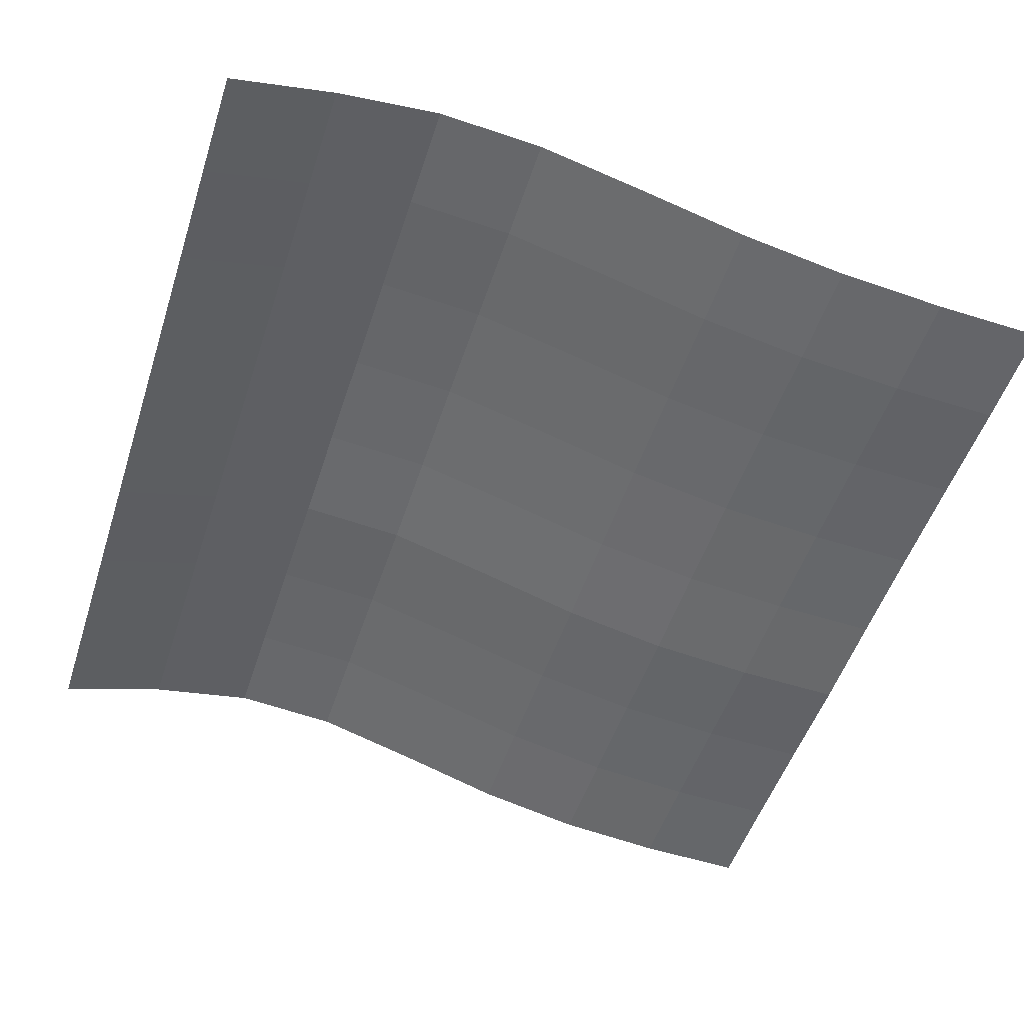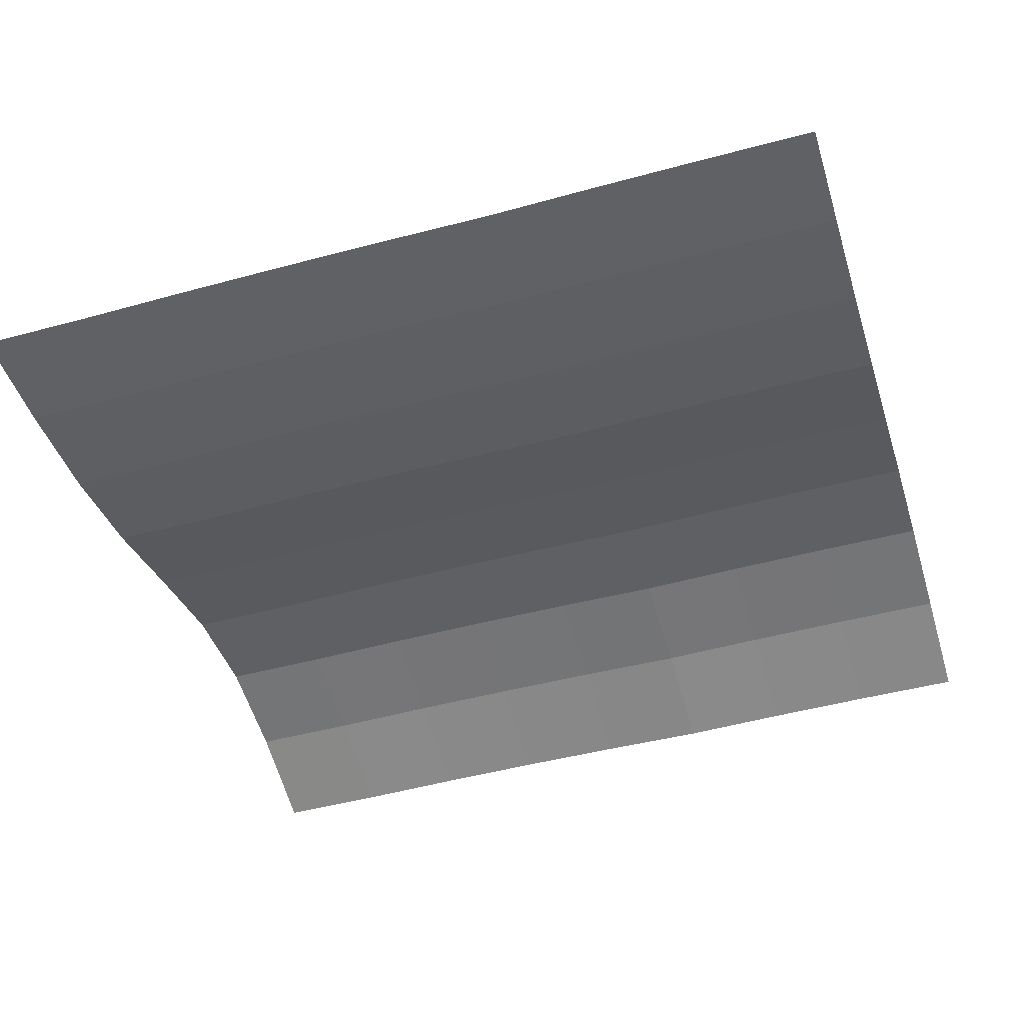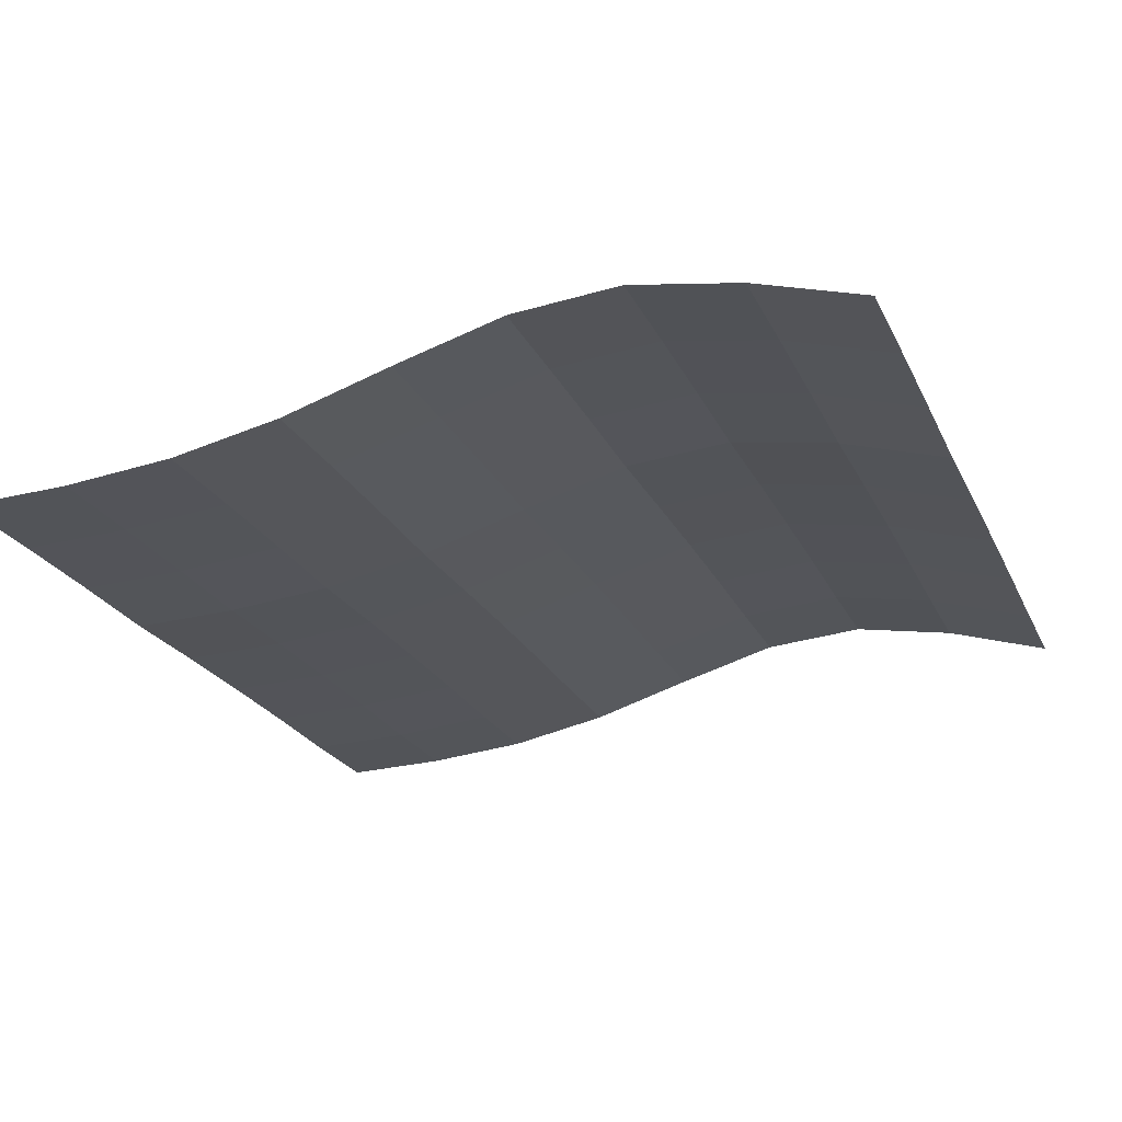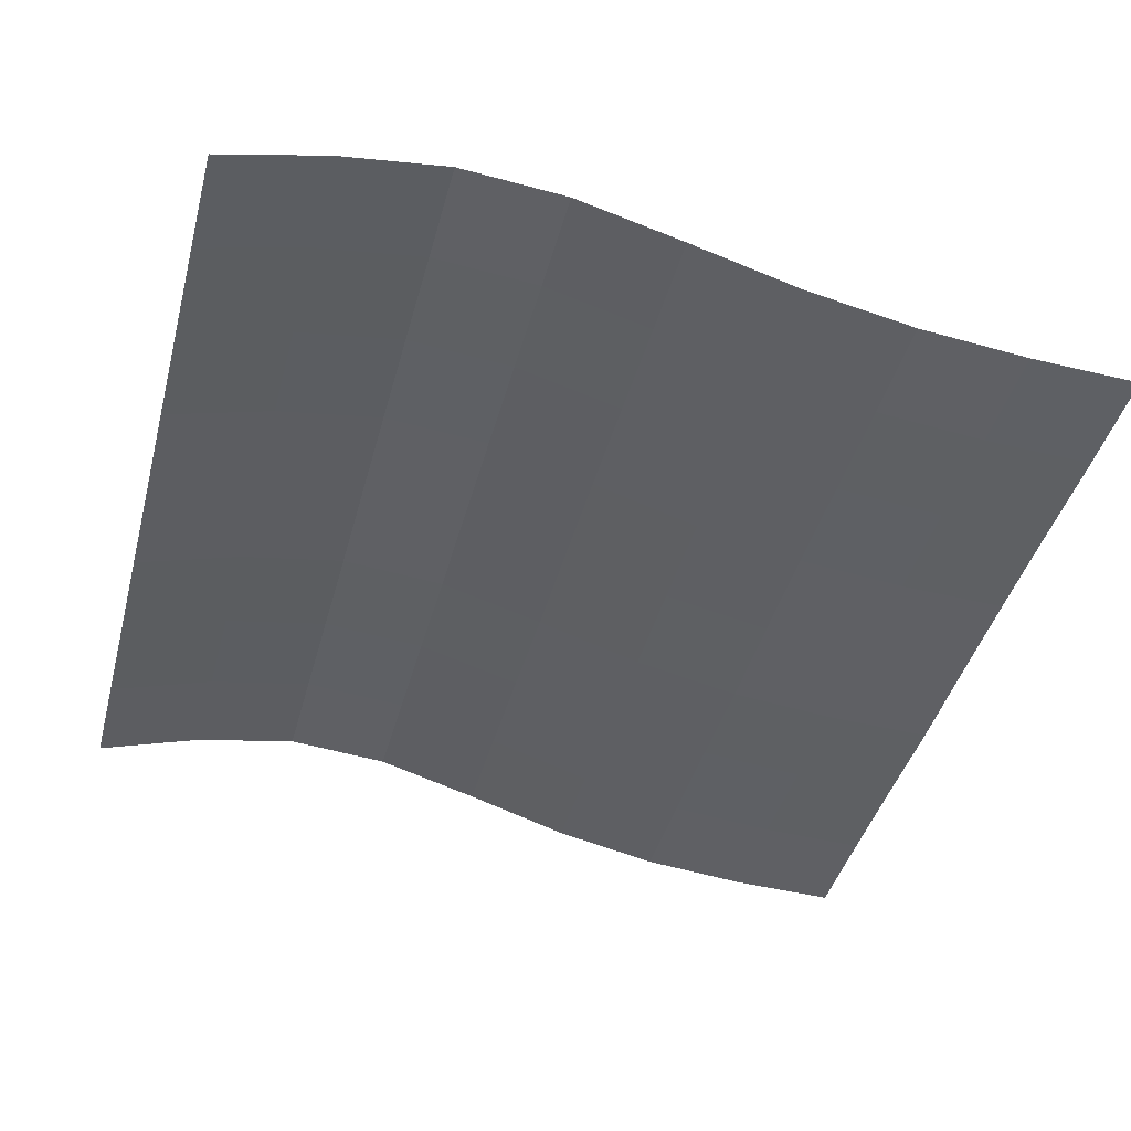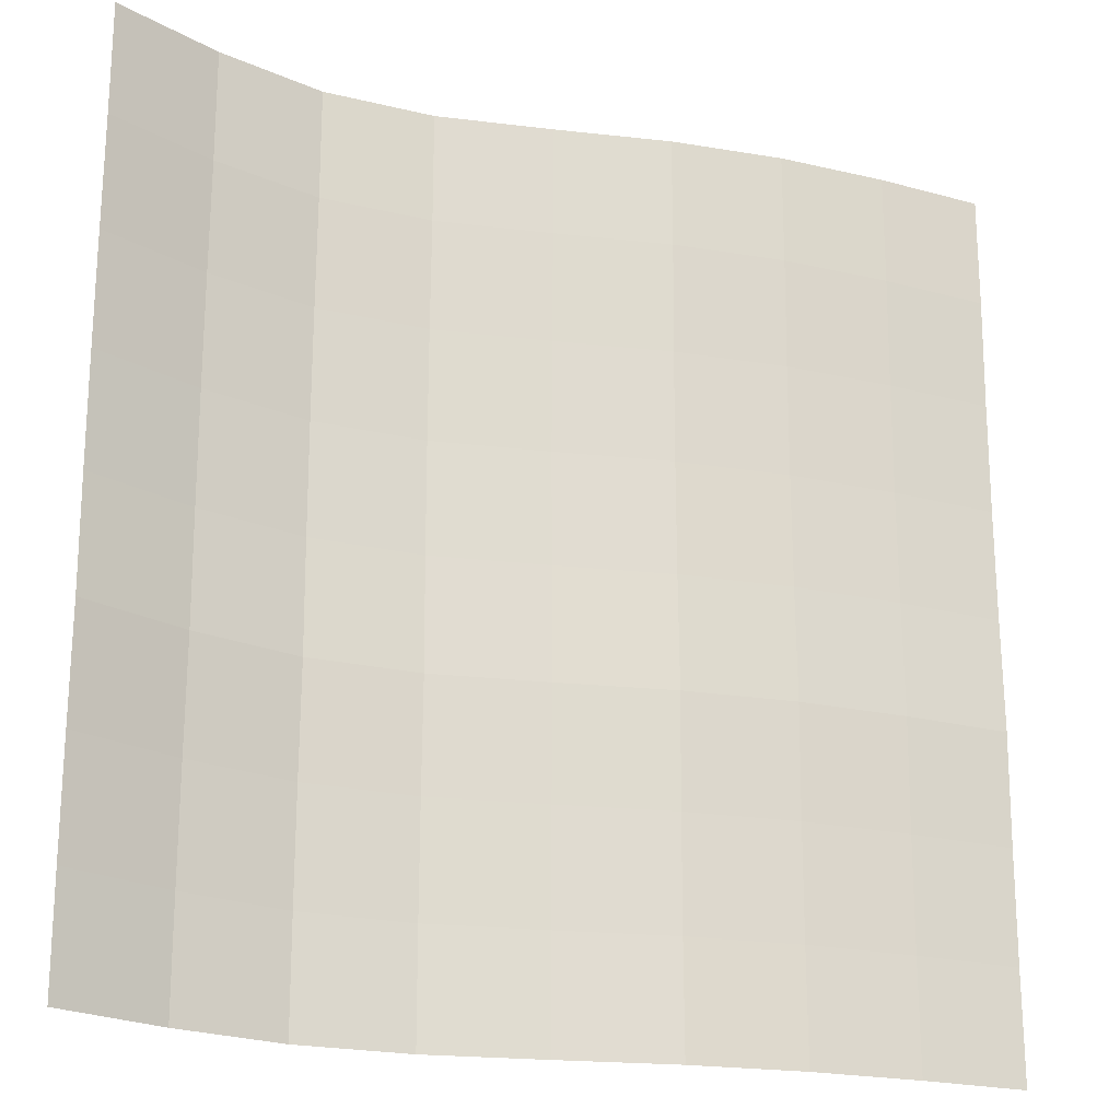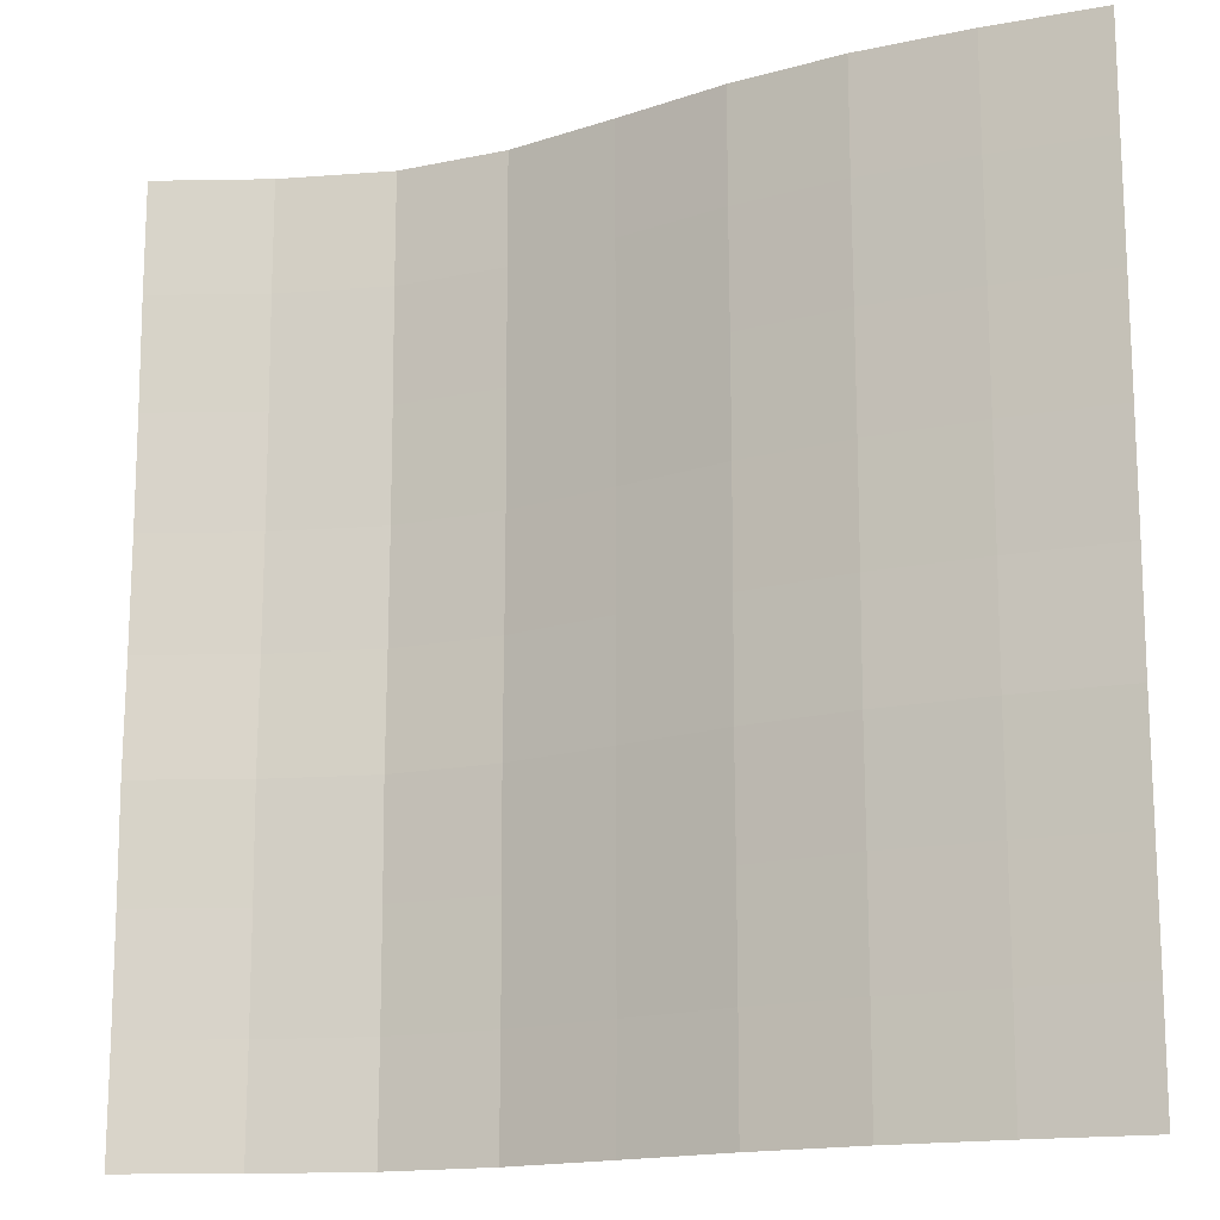
<metadata>
{"format":"obj","ext":"obj","renderer":"f3d","projection":"perspective","resolution":1024,"background":"white","views":[{"elev":-51.3,"azim":162.1,"up":"+Z"},{"elev":-47.2,"azim":-73.0,"up":"+Z"},{"elev":-22.9,"azim":20.2,"up":"+Z"},{"elev":-42.4,"azim":165.3,"up":"+Z"},{"elev":-20.7,"azim":151.7,"up":"+Y"},{"elev":-15.4,"azim":-160.7,"up":"+Y"}]}
</metadata>
<code>
o Plane_Plane.001
v -2 -2 0.009565
v 2 -2 0.2583
v -2 2 0.001246
v 2 2 0.25
v -2 -0 0.009565
v 0 -2 0.3222
v 2 -0 0.2583
v 0 2 0.3139
v 0 -0 0.3222
v -2 -1 0.009565
v 1 -2 0.5023
v 2 1 0.2583
v -1 2 0.06246
v -2 1 0.009565
v -1 -2 0.07078
v 2 -1 0.2583
v 1 2 0.494
v 0 1 0.3222
v 0 -1 0.3222
v -1 -0 0.07078
v 1 -0 0.5023
v 1 -1 0.5023
v -1 -1 0.07078
v -1 1 0.07078
v 1 1 0.5023
v -2 -1.5 0.01237
v 1.5 -2 0.4135
v 2 1.5 0.25
v -1.5 2 0.01642
v -2 0.5 0.01237
v -0.5 -2 0.1712
v 2 -0.5 0.25
v 0.5 2 0.4538
v 0 1.5 0.3139
v 0 -0.5 0.3139
v -1.5 -0 0.02474
v 0.5 -0 0.4621
v -2 -0.5 0.001246
v 0.5 -2 0.4621
v 2 0.5 0.2611
v -0.5 2 0.1629
v -2 1.5 0.001246
v -1.5 -2 0.02474
v 2 -1.5 0.2611
v 1.5 2 0.4052
v 0 0.5 0.325
v 0 -1.5 0.325
v -0.5 -0 0.1712
v 1.5 -0 0.4135
v 1 -0.5 0.494
v 1 -1.5 0.5052
v 0.5 -1 0.4621
v 1.5 -1 0.4135
v -1 -0.5 0.06246
v -1 -1.5 0.07359
v -1.5 -1 0.02474
v -0.5 -1 0.1712
v -1 1.5 0.06246
v -1 0.5 0.07359
v -1.5 1 0.02474
v -0.5 1 0.1712
v 1 1.5 0.494
v 1 0.5 0.5052
v 0.5 1 0.4621
v 1.5 1 0.4135
v 1.5 0.5 0.4163
v 0.5 0.5 0.4649
v 0.5 1.5 0.4538
v -0.5 0.5 0.174
v -1.5 0.5 0.02754
v -1.5 1.5 0.01642
v -0.5 -1.5 0.174
v -1.5 -1.5 0.02754
v -1.5 -0.5 0.01642
v 1.5 -1.5 0.4163
v 0.5 -1.5 0.4649
v 0.5 -0.5 0.4538
v 1.5 -0.5 0.4052
v -0.5 -0.5 0.1629
v -0.5 1.5 0.1629
v 1.5 1.5 0.4052
f 81 28 4 45
f 80 34 8 41
f 79 35 9 48
f 78 32 7 49
f 77 50 21 37
f 76 51 22 52
f 75 44 16 53
f 74 54 20 36
f 73 55 23 56
f 72 47 19 57
f 71 58 13 29
f 70 59 24 60
f 69 46 18 61
f 68 62 17 33
f 67 63 25 64
f 66 40 12 65
f 63 66 65 25
f 21 49 66 63
f 49 7 40 66
f 46 67 64 18
f 9 37 67 46
f 37 21 63 67
f 34 68 33 8
f 18 64 68 34
f 64 25 62 68
f 59 69 61 24
f 20 48 69 59
f 48 9 46 69
f 30 70 60 14
f 5 36 70 30
f 36 20 59 70
f 42 71 29 3
f 14 60 71 42
f 60 24 58 71
f 55 72 57 23
f 15 31 72 55
f 31 6 47 72
f 26 73 56 10
f 1 43 73 26
f 43 15 55 73
f 38 74 36 5
f 10 56 74 38
f 56 23 54 74
f 51 75 53 22
f 11 27 75 51
f 27 2 44 75
f 47 76 52 19
f 6 39 76 47
f 39 11 51 76
f 35 77 37 9
f 19 52 77 35
f 52 22 50 77
f 50 78 49 21
f 22 53 78 50
f 53 16 32 78
f 54 79 48 20
f 23 57 79 54
f 57 19 35 79
f 58 80 41 13
f 24 61 80 58
f 61 18 34 80
f 62 81 45 17
f 25 65 81 62
f 65 12 28 81

</code>
